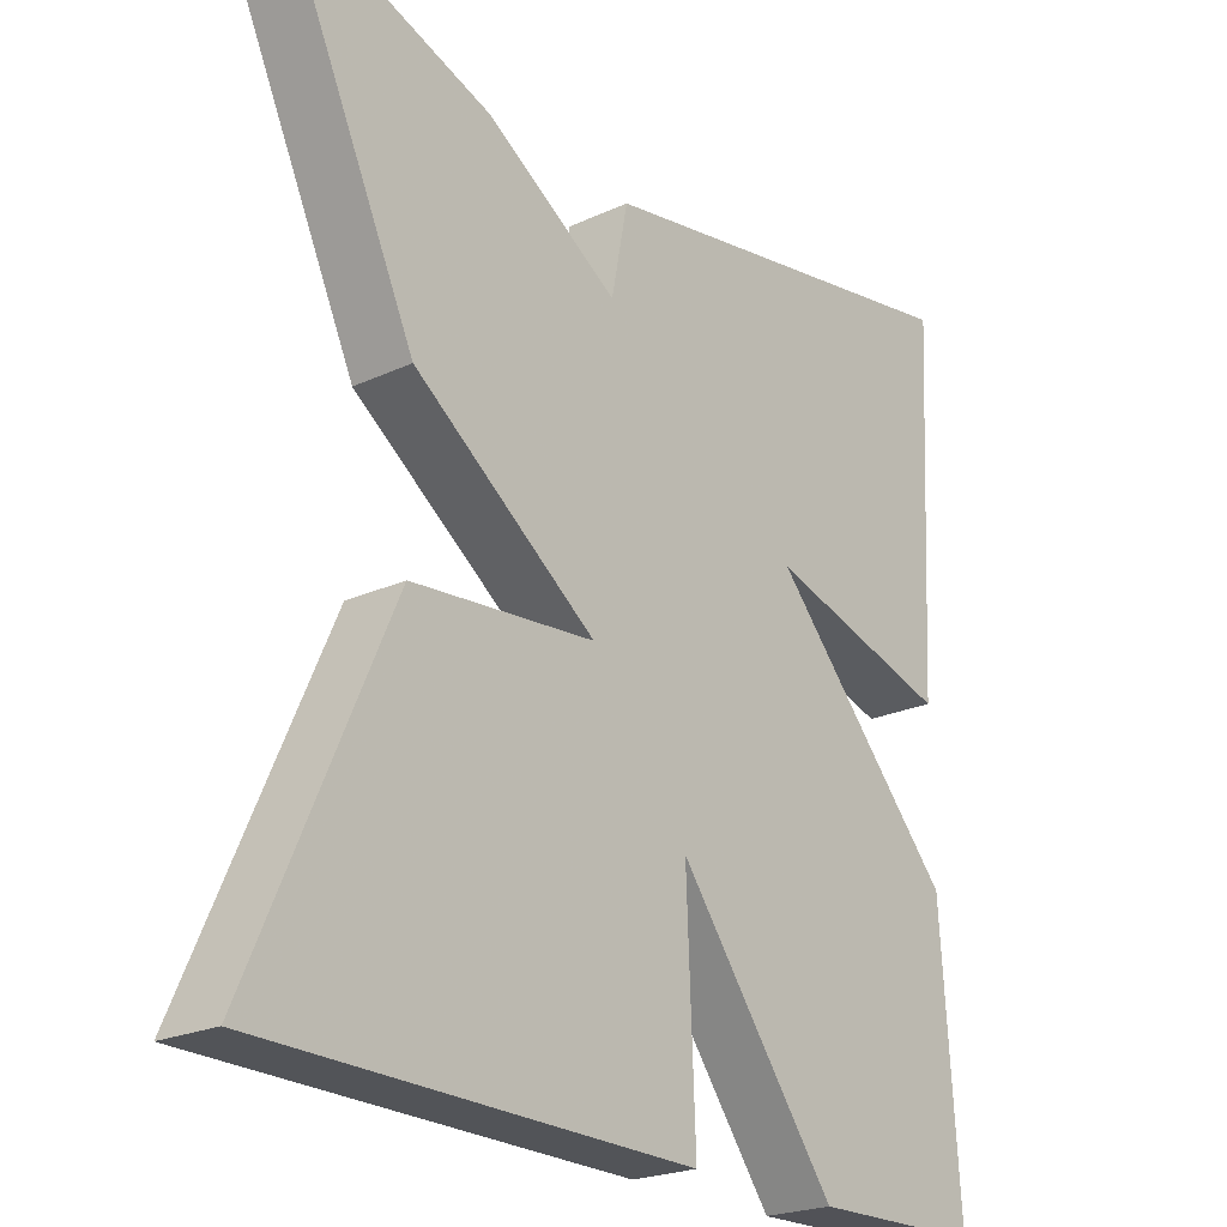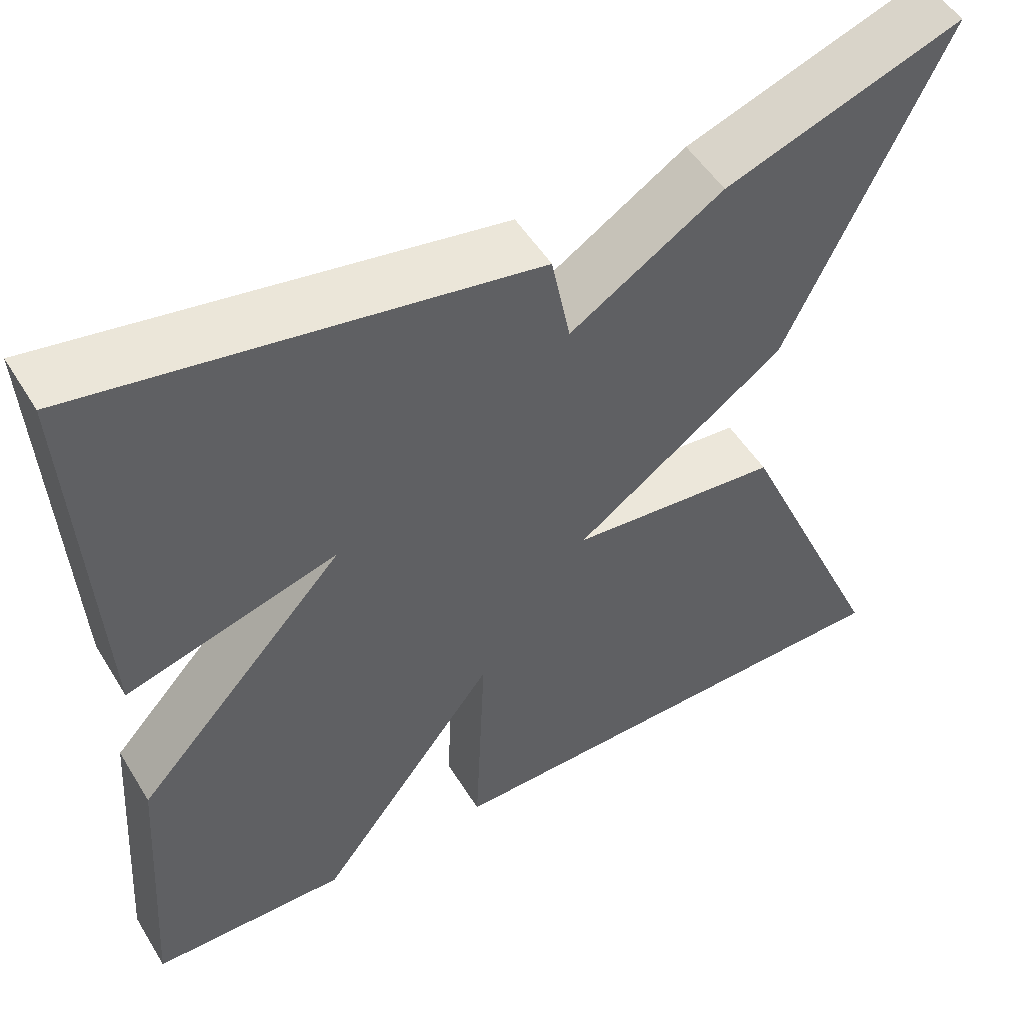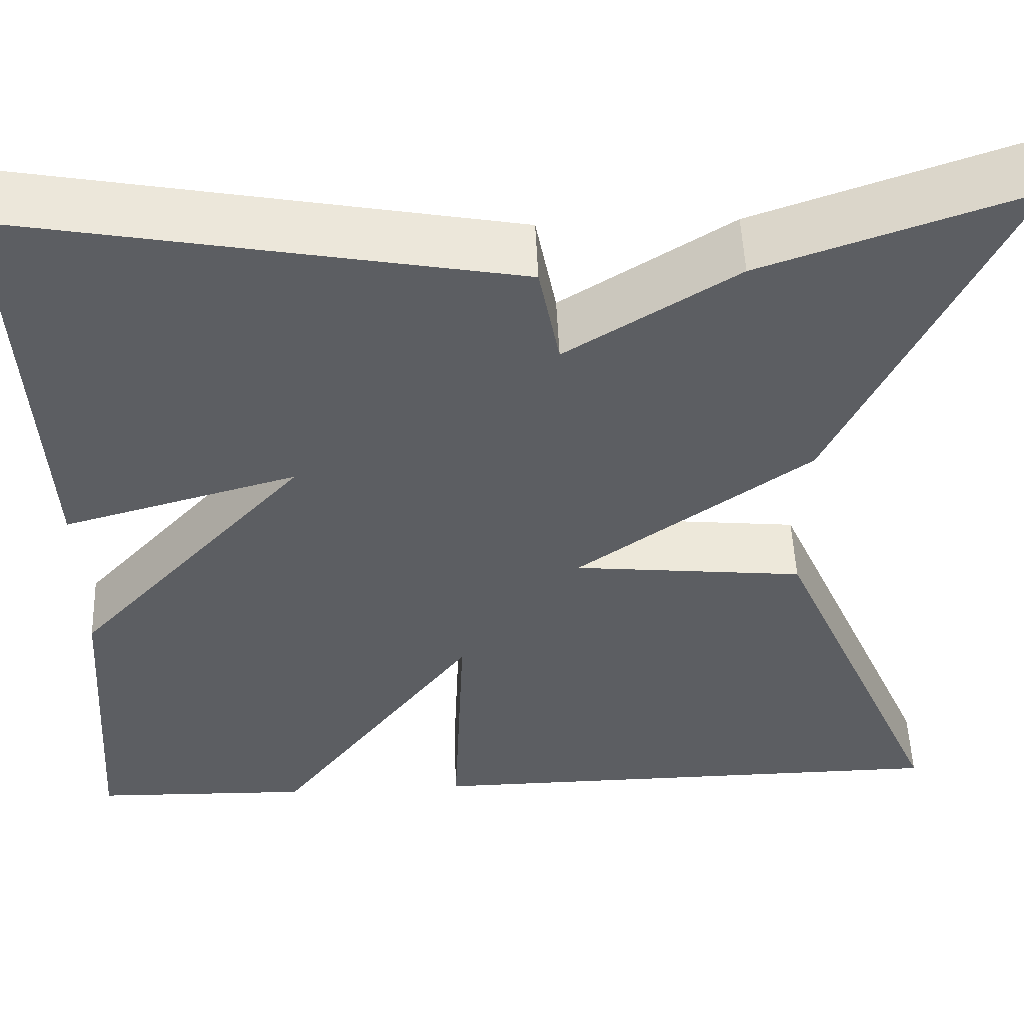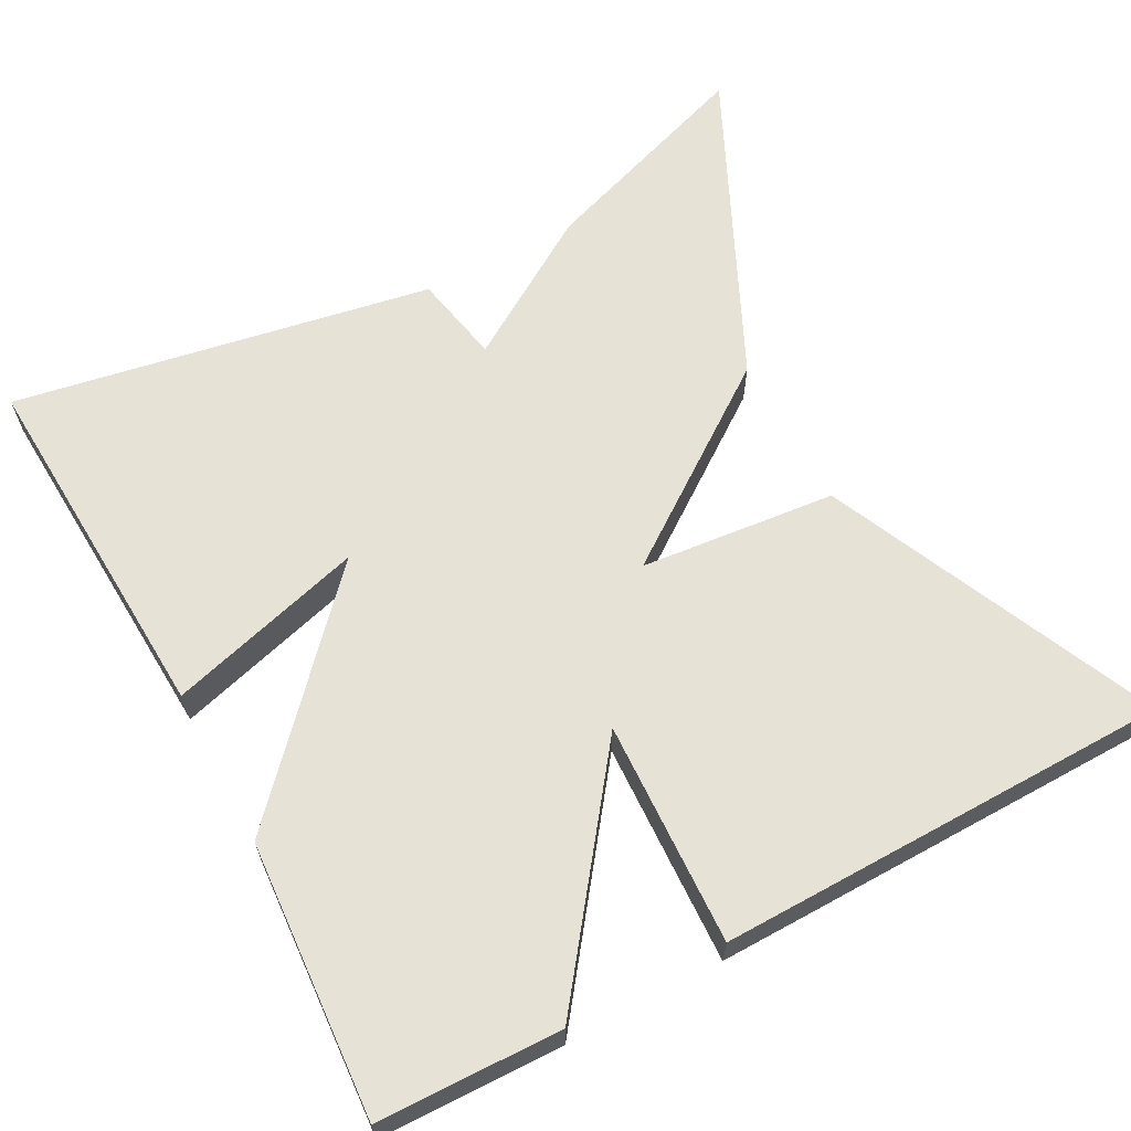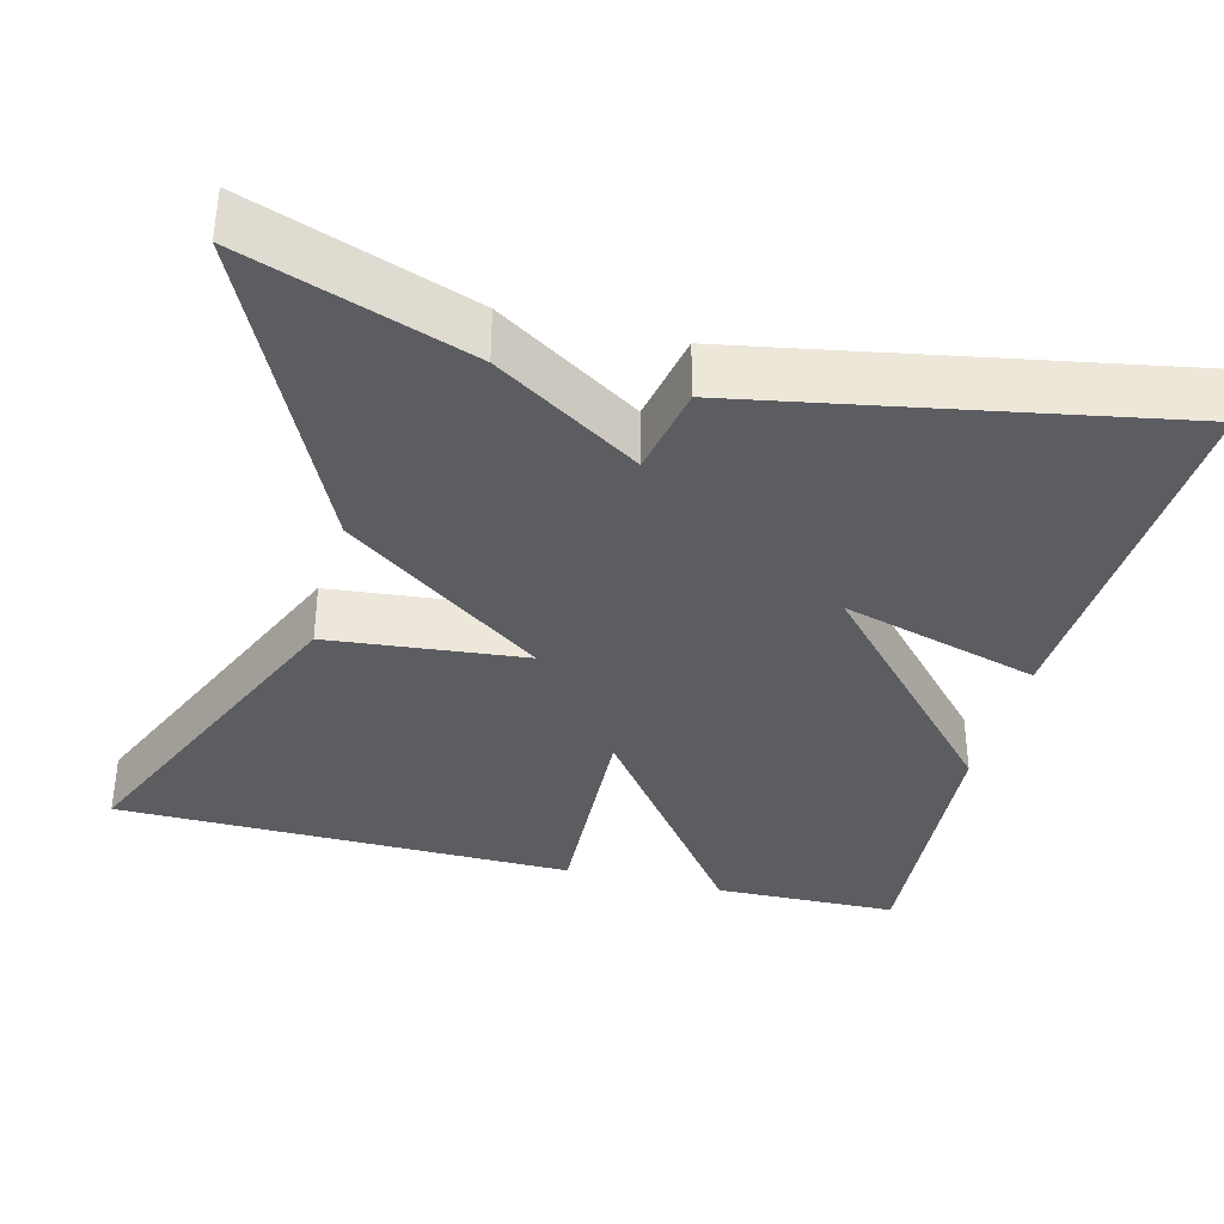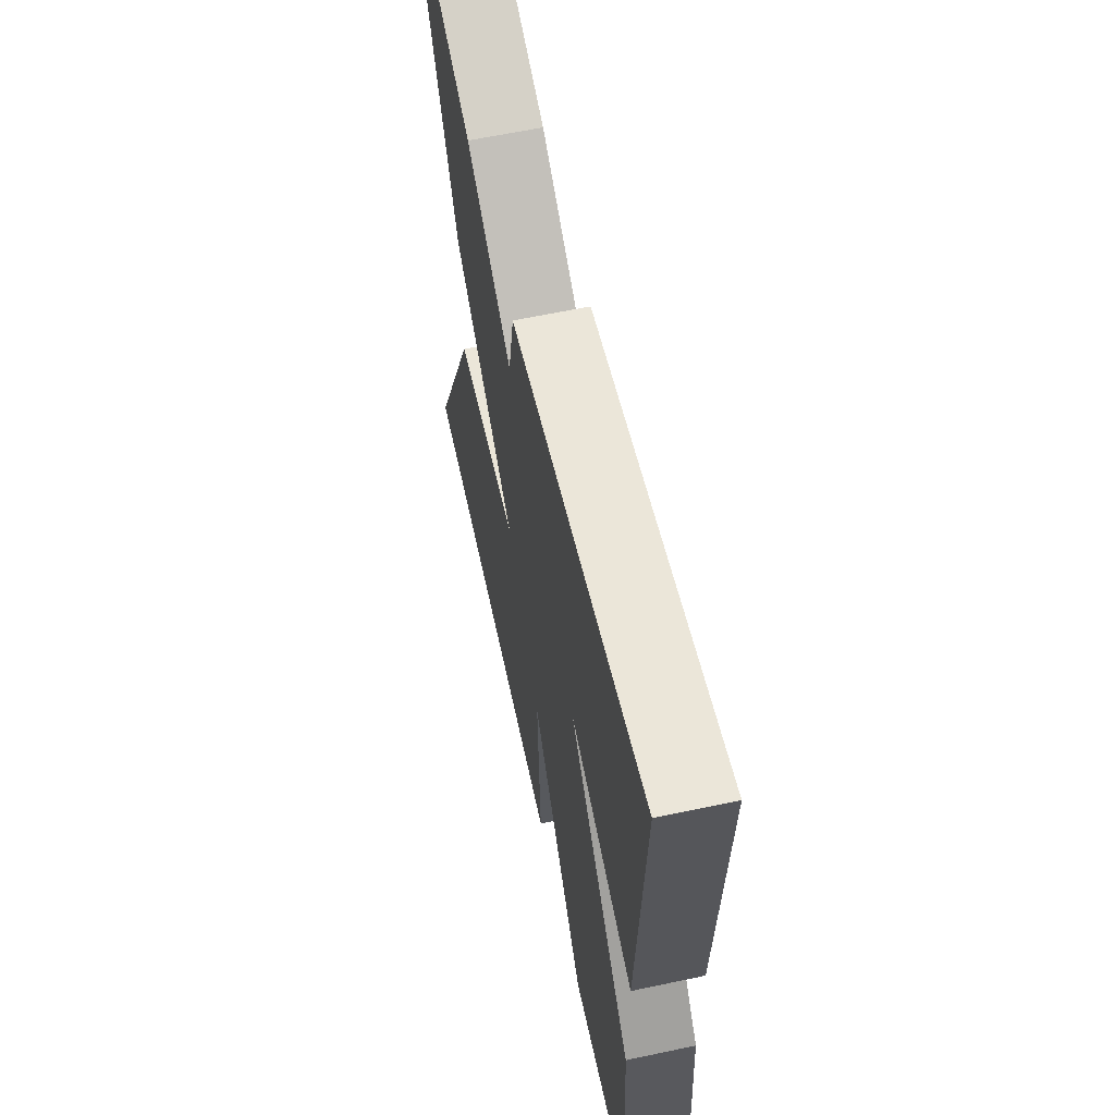
<metadata>
{"format":"obj","ext":"obj","renderer":"f3d","projection":"perspective","resolution":1024,"background":"white","views":[{"elev":-22.8,"azim":-51.6,"up":"+Z"},{"elev":51.6,"azim":149.2,"up":"+Z"},{"elev":51.8,"azim":177.7,"up":"+Z"},{"elev":63.7,"azim":151.7,"up":"+Y"},{"elev":-36.2,"azim":-14.4,"up":"+Y"},{"elev":61.6,"azim":77.8,"up":"+Z"}]}
</metadata>
<code>
v 0.5 0.07 -0.5
v 0.271 0.07 -0.506
v 0.059 0.07 -0.226
v 0.071 0.07 -0.506
v -0.5 0.07 -0.5
v -0.317 0.07 -0.087
v -0.072 0.07 -0.062
v -0.317 0.07 0.113
v -0.5 0.07 0.5
v -0.224 0.07 0.404
v -0.046 0.07 0.292
v -0.024 0.07 0.404
v 0.5 0.07 0.5
v 0.476 0.07 0.044
v 0.229 0.07 0.113
v 0.476 0.07 -0.156
v 0.5 0 -0.5
v 0.271 0 -0.506
v 0.059 0 -0.226
v 0.071 0 -0.506
v -0.5 0 -0.5
v -0.317 0 -0.087
v -0.072 0 -0.062
v -0.317 0 0.113
v -0.5 0 0.5
v -0.224 0 0.404
v -0.046 0 0.292
v -0.024 0 0.404
v 0.5 0 0.5
v 0.476 0 0.044
v 0.229 0 0.113
v 0.476 0 -0.156
f 1 2 3
f 16 1 3
f 15 16 3
f 13 14 15
f 12 13 15
f 11 12 15
f 10 11 15
f 9 10 15
f 8 9 15
f 7 8 15
f 7 15 3
f 5 6 7
f 4 5 7
f 3 4 7
f 19 18 17
f 19 17 32
f 19 32 31
f 31 30 29
f 31 29 28
f 31 28 27
f 31 27 26
f 31 26 25
f 31 25 24
f 31 24 23
f 19 31 23
f 23 22 21
f 23 21 20
f 23 20 19
f 1 17 18 2
f 2 18 19 3
f 3 19 20 4
f 4 20 21 5
f 5 21 22 6
f 6 22 23 7
f 7 23 24 8
f 8 24 25 9
f 9 25 26 10
f 10 26 27 11
f 11 27 28 12
f 12 28 29 13
f 13 29 30 14
f 14 30 31 15
f 15 31 32 16
f 16 32 17 1

</code>
